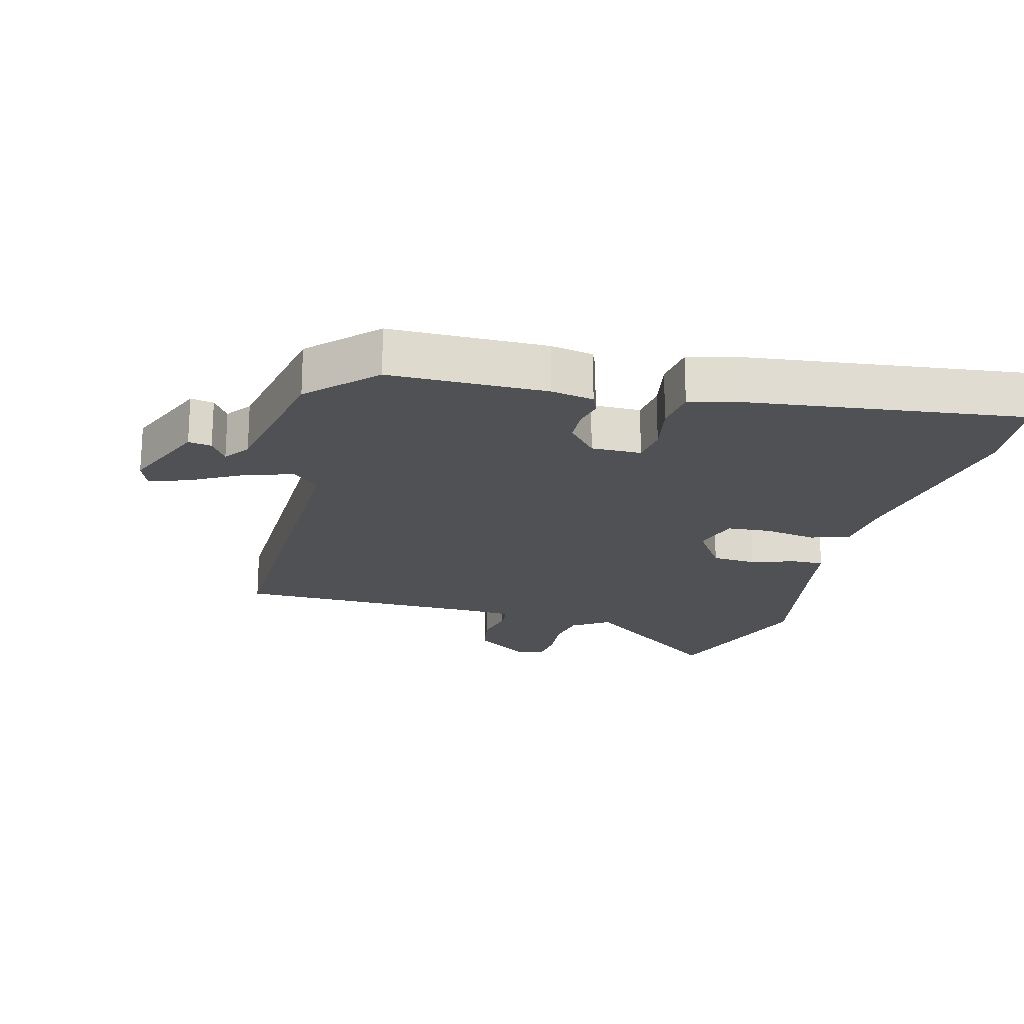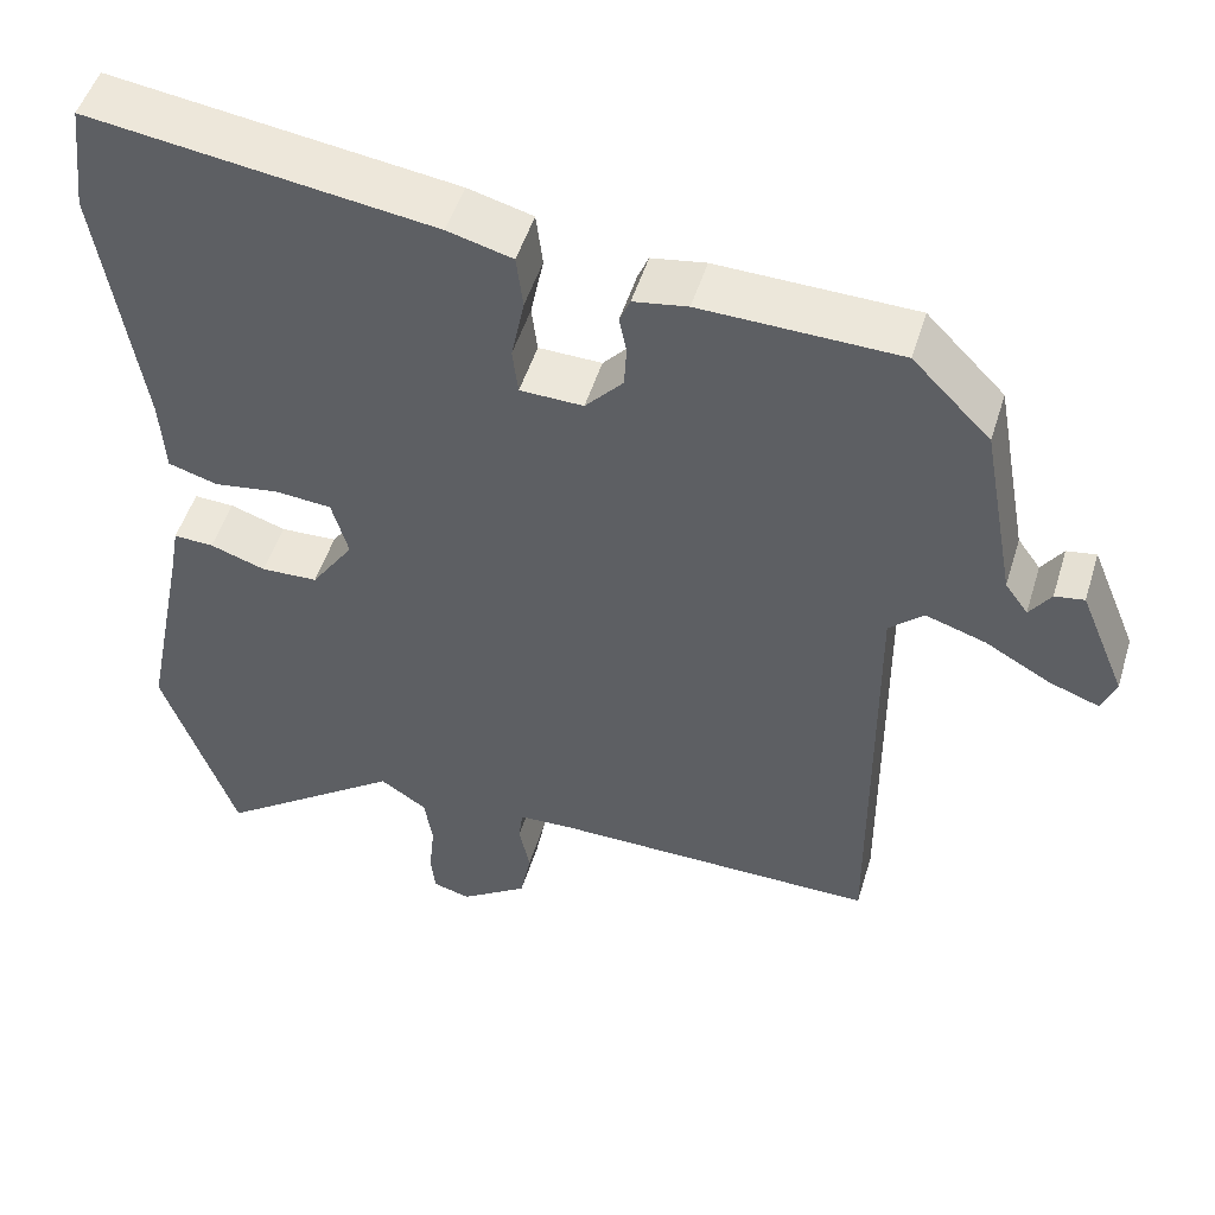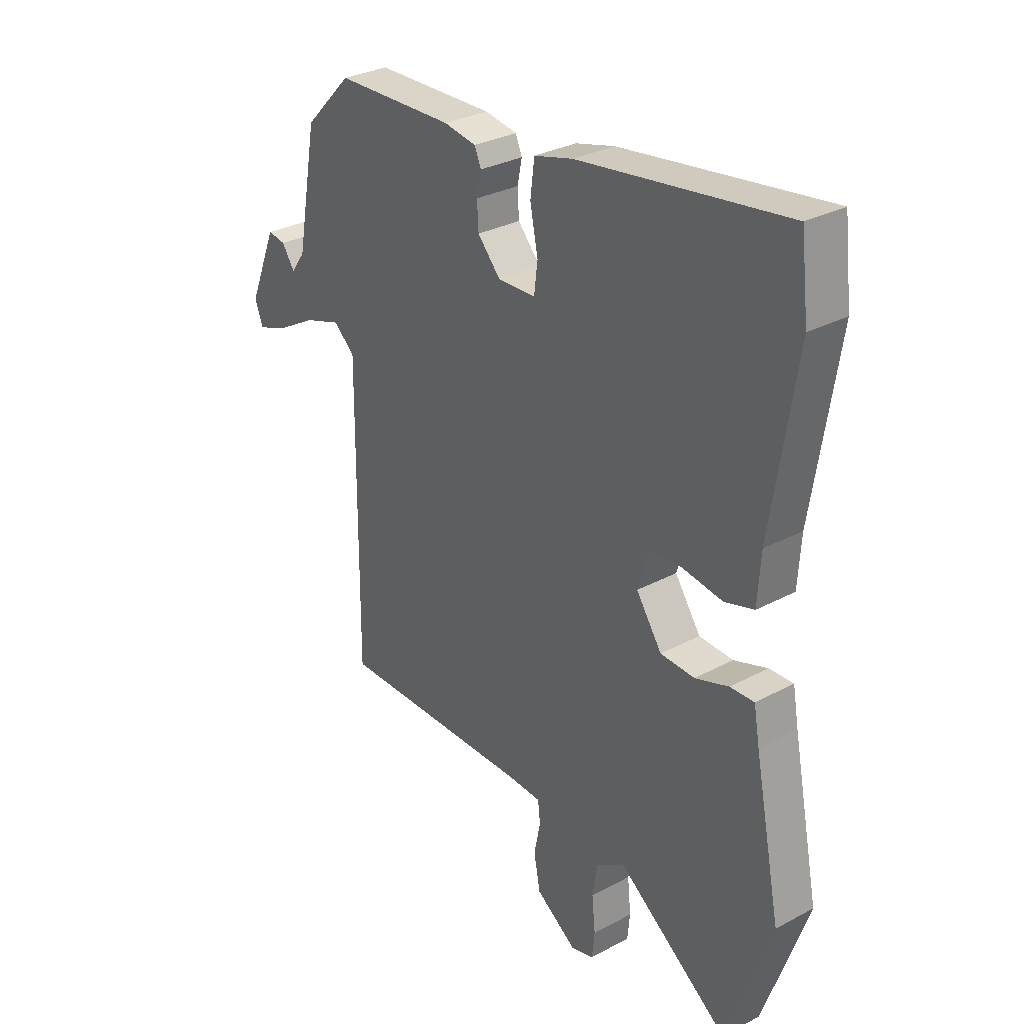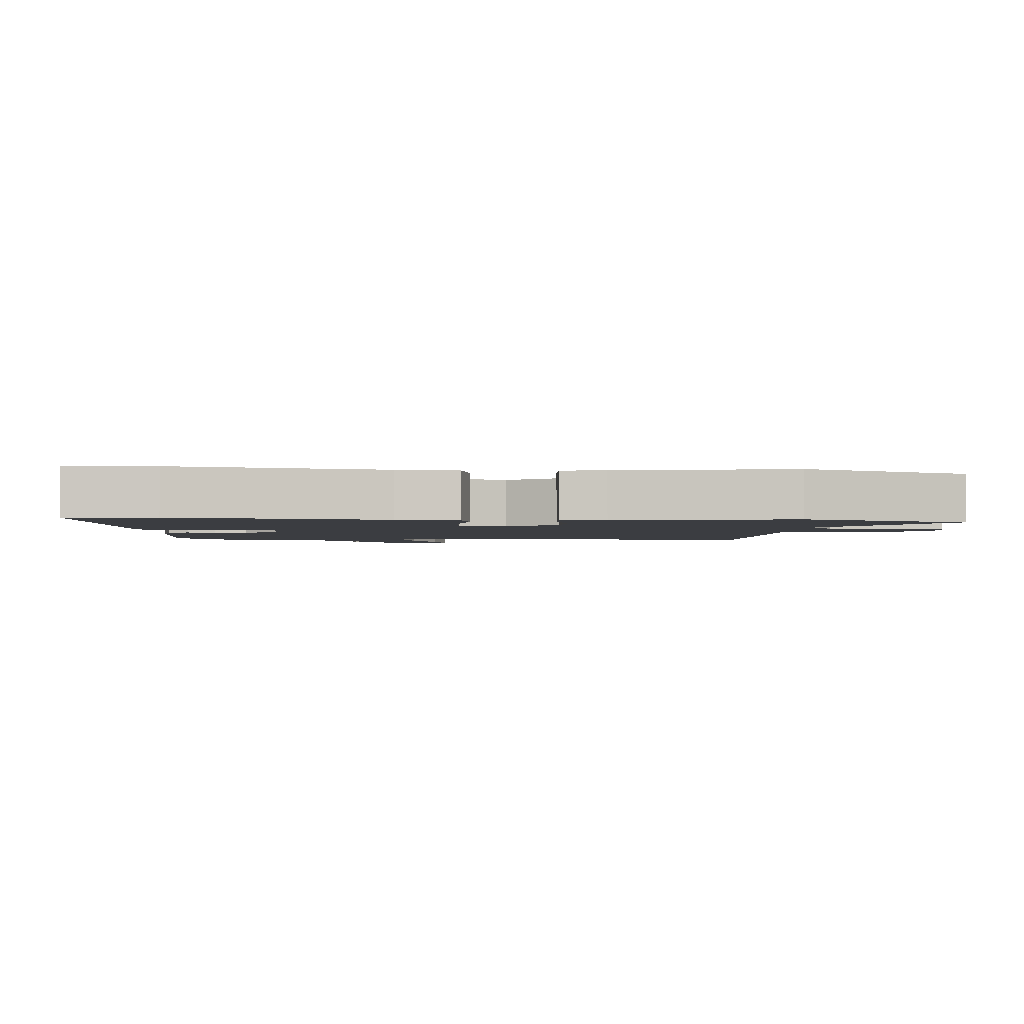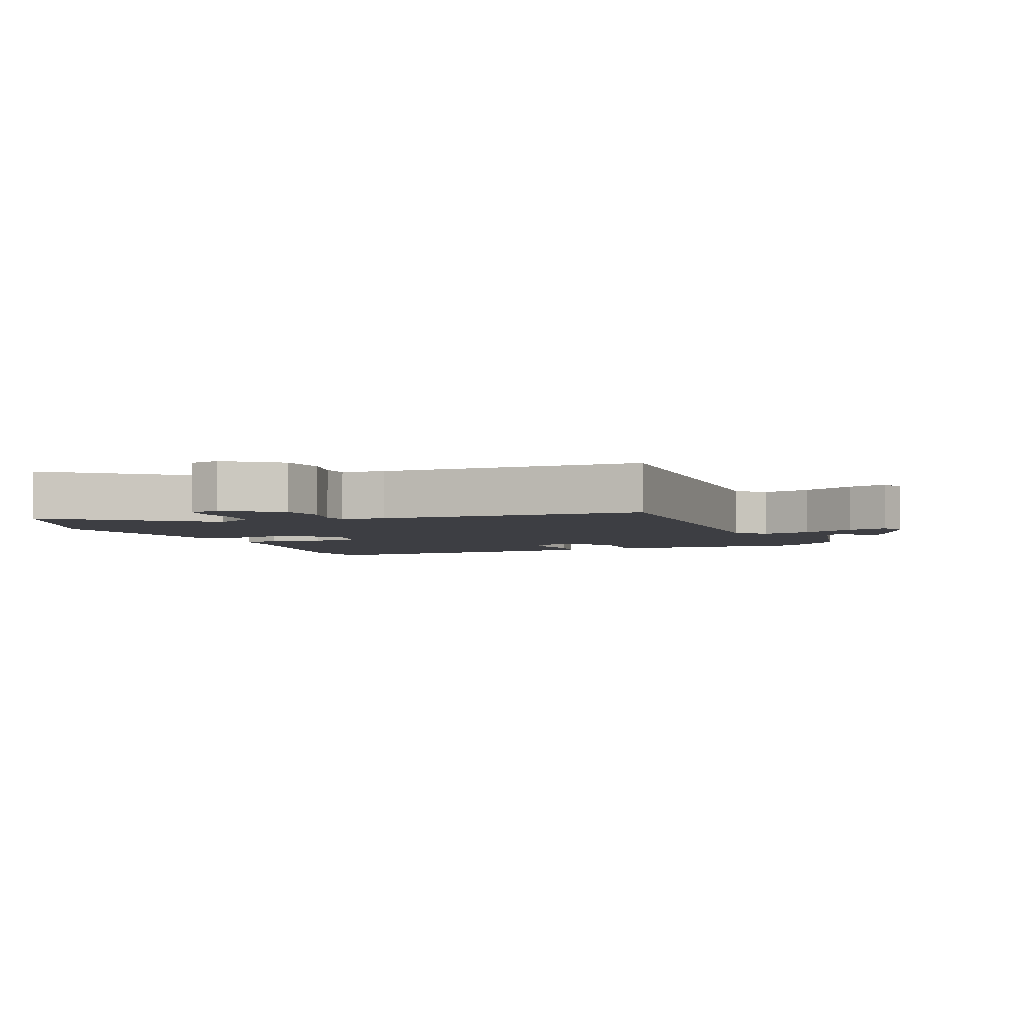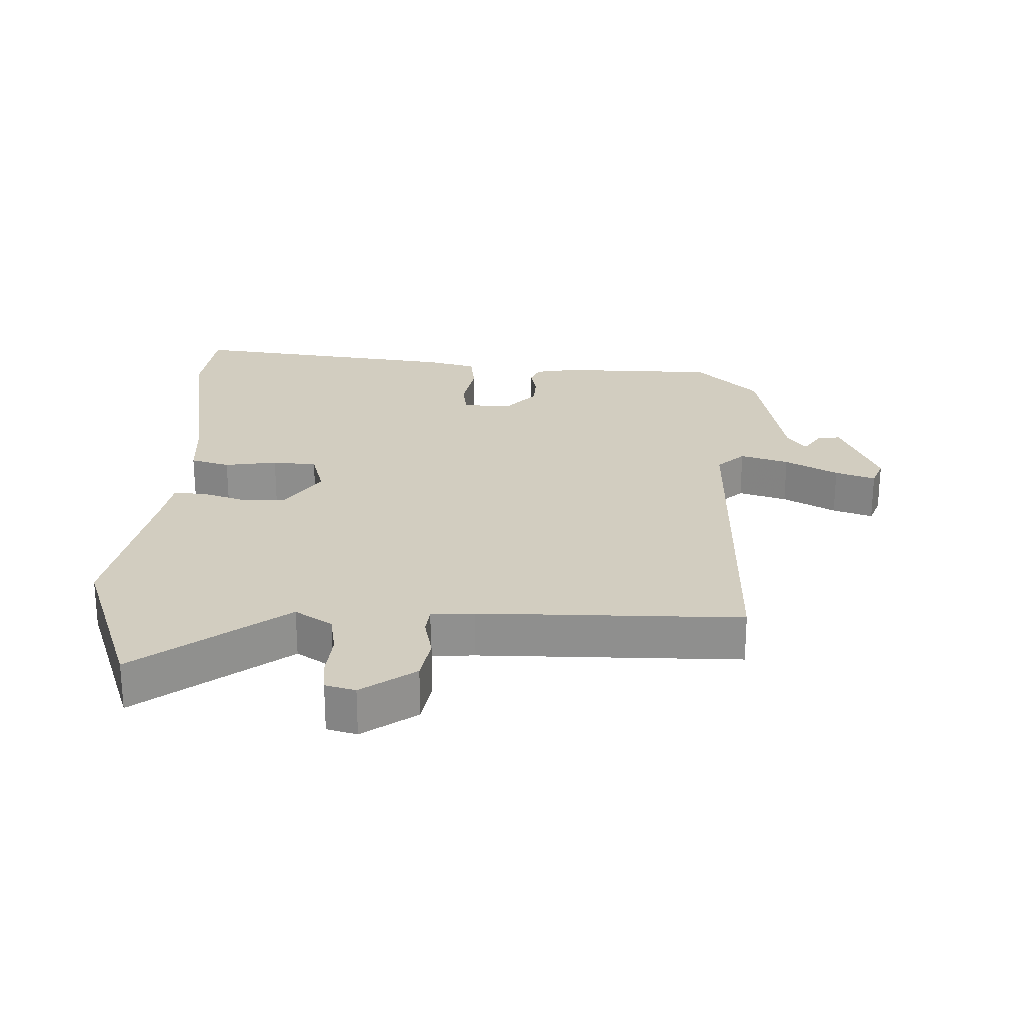
<metadata>
{"format":"obj","ext":"obj","renderer":"f3d","projection":"perspective","resolution":1024,"background":"white","views":[{"elev":-20.2,"azim":-15.4,"up":"+Y"},{"elev":50.5,"azim":-163.1,"up":"+Z"},{"elev":30.4,"azim":52.2,"up":"+Z"},{"elev":-2.4,"azim":84.7,"up":"+Y"},{"elev":-3.7,"azim":-160.2,"up":"+Y"},{"elev":24.5,"azim":-178.6,"up":"+Y"}]}
</metadata>
<code>
v 0.489 0.07 0.591
v 0.505 0.07 0.456
v 0.455 0.07 0.136
v 0.449 0.07 0.042
v 0.389 0.07 0.024
v 0.308 0.07 0.036
v 0.24 0.07 0.03
v 0.22 0.07 -0.042
v 0.272 0.07 -0.118
v 0.341 0.07 -0.121
v 0.409 0.07 -0.098
v 0.458 0.07 -0.096
v 0.47 0.07 -0.163
v 0.524 0.07 -0.431
v 0.435 0.07 -0.689
v 0.207 0.07 -0.521
v 0.15 0.07 -0.559
v 0.14 0.07 -0.622
v 0.147 0.07 -0.69
v 0.142 0.07 -0.741
v 0.096 0.07 -0.754
v 0.013 0.07 -0.697
v 0 0.07 -0.629
v 0.013 0.07 -0.565
v 0.008 0.07 -0.523
v -0.058 0.07 -0.52
v -0.457 0.07 -0.523
v -0.453 0.07 0.045
v -0.495 0.07 0.084
v -0.569 0.07 0.06
v -0.649 0.07 0.015
v -0.71 0.07 -0.007
v -0.727 0.07 0.037
v -0.671 0.07 0.173
v -0.635 0.07 0.167
v -0.609 0.07 0.129
v -0.581 0.07 0.168
v -0.54 0.07 0.394
v -0.445 0.07 0.491
v -0.204 0.07 0.497
v -0.138 0.07 0.486
v -0.125 0.07 0.455
v -0.134 0.07 0.41
v -0.131 0.07 0.359
v -0.085 0.07 0.308
v -0.008 0.07 0.31
v -0.001 0.07 0.367
v -0.017 0.07 0.446
v -0.009 0.07 0.512
v 0.07 0.07 0.533
v 0.489 0 0.591
v 0.505 0 0.456
v 0.455 0 0.136
v 0.449 0 0.042
v 0.389 0 0.024
v 0.308 0 0.036
v 0.24 0 0.03
v 0.22 0 -0.042
v 0.272 0 -0.118
v 0.341 0 -0.121
v 0.409 0 -0.098
v 0.458 0 -0.096
v 0.47 0 -0.163
v 0.524 0 -0.431
v 0.435 0 -0.689
v 0.207 0 -0.521
v 0.15 0 -0.559
v 0.14 0 -0.622
v 0.147 0 -0.69
v 0.142 0 -0.741
v 0.096 0 -0.754
v 0.013 0 -0.697
v 0 0 -0.629
v 0.013 0 -0.565
v 0.008 0 -0.523
v -0.058 0 -0.52
v -0.457 0 -0.523
v -0.453 0 0.045
v -0.495 0 0.084
v -0.569 0 0.06
v -0.649 0 0.015
v -0.71 0 -0.007
v -0.727 0 0.037
v -0.671 0 0.173
v -0.635 0 0.167
v -0.609 0 0.129
v -0.581 0 0.168
v -0.54 0 0.394
v -0.445 0 0.491
v -0.204 0 0.497
v -0.138 0 0.486
v -0.125 0 0.455
v -0.134 0 0.41
v -0.131 0 0.359
v -0.085 0 0.308
v -0.008 0 0.31
v -0.001 0 0.367
v -0.017 0 0.446
v -0.009 0 0.512
v 0.07 0 0.533
f 47 48 49 50
f 46 47 50 1
f 40 41 42 43
f 40 43 44
f 37 38 39 40
f 36 37 40 44
f 33 34 35 36
f 33 36 44 45
f 30 31 32 33
f 29 30 33 45
f 26 27 28
f 25 26 28
f 21 22 23 24
f 21 24 25
f 18 19 20 21
f 17 18 21 25
f 16 17 25 28
f 13 14 15 16
f 10 11 12 13
f 9 10 13 16
f 8 9 16 28
f 3 4 5 6
f 3 6 7
f 46 1 2 3
f 46 3 7
f 28 29 45 46
f 7 8 28 46
f 100 99 98 97
f 51 100 97 96
f 93 92 91 90
f 94 93 90
f 90 89 88 87
f 94 90 87 86
f 86 85 84 83
f 95 94 86 83
f 83 82 81 80
f 95 83 80 79
f 78 77 76
f 78 76 75
f 74 73 72 71
f 75 74 71
f 71 70 69 68
f 75 71 68 67
f 78 75 67 66
f 66 65 64 63
f 63 62 61 60
f 66 63 60 59
f 78 66 59 58
f 56 55 54 53
f 57 56 53
f 53 52 51 96
f 57 53 96
f 96 95 79 78
f 96 78 58 57
f 1 51 52 2
f 2 52 53 3
f 3 53 54 4
f 4 54 55 5
f 5 55 56 6
f 6 56 57 7
f 7 57 58 8
f 8 58 59 9
f 9 59 60 10
f 10 60 61 11
f 11 61 62 12
f 12 62 63 13
f 13 63 64 14
f 14 64 65 15
f 15 65 66 16
f 16 66 67 17
f 17 67 68 18
f 18 68 69 19
f 19 69 70 20
f 20 70 71 21
f 21 71 72 22
f 22 72 73 23
f 23 73 74 24
f 24 74 75 25
f 25 75 76 26
f 26 76 77 27
f 27 77 78 28
f 28 78 79 29
f 29 79 80 30
f 30 80 81 31
f 31 81 82 32
f 32 82 83 33
f 33 83 84 34
f 34 84 85 35
f 35 85 86 36
f 36 86 87 37
f 37 87 88 38
f 38 88 89 39
f 39 89 90 40
f 40 90 91 41
f 41 91 92 42
f 42 92 93 43
f 43 93 94 44
f 44 94 95 45
f 45 95 96 46
f 46 96 97 47
f 47 97 98 48
f 48 98 99 49
f 49 99 100 50
f 50 100 51 1

</code>
